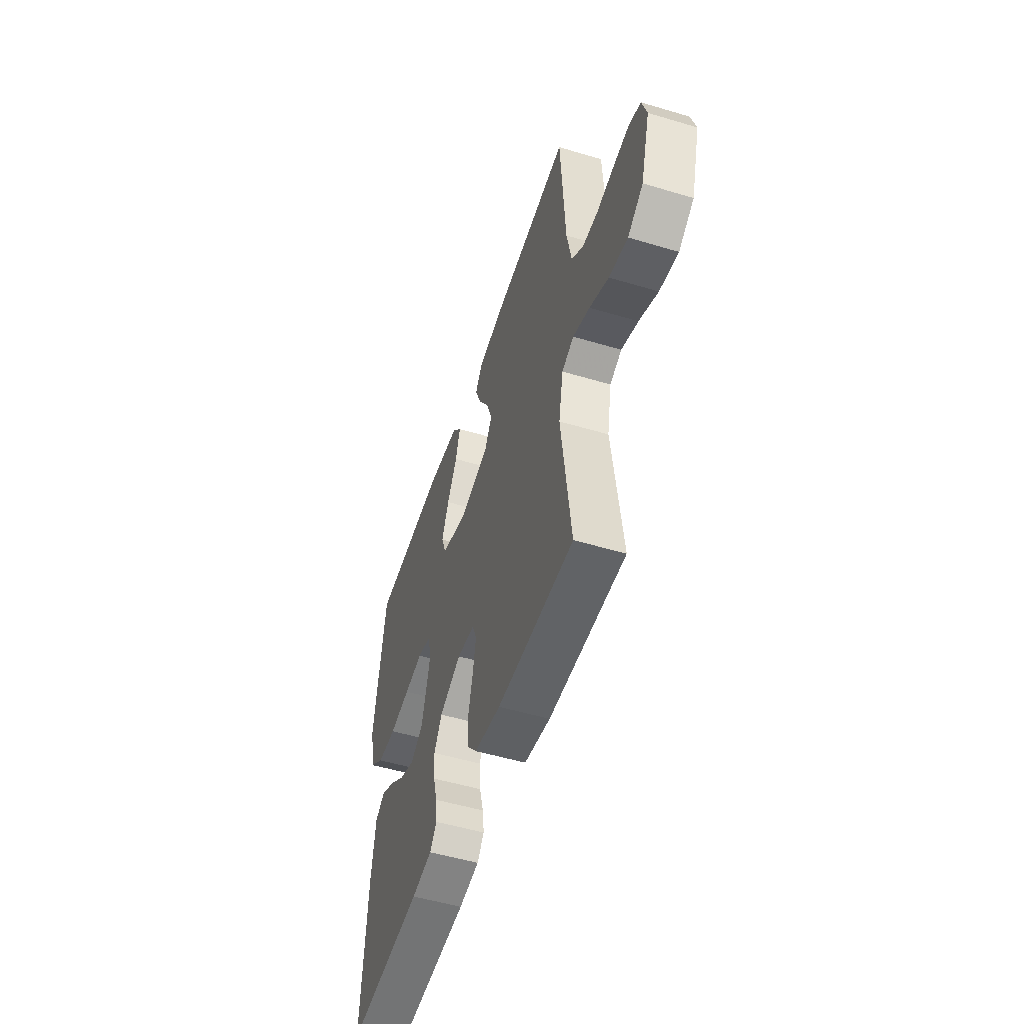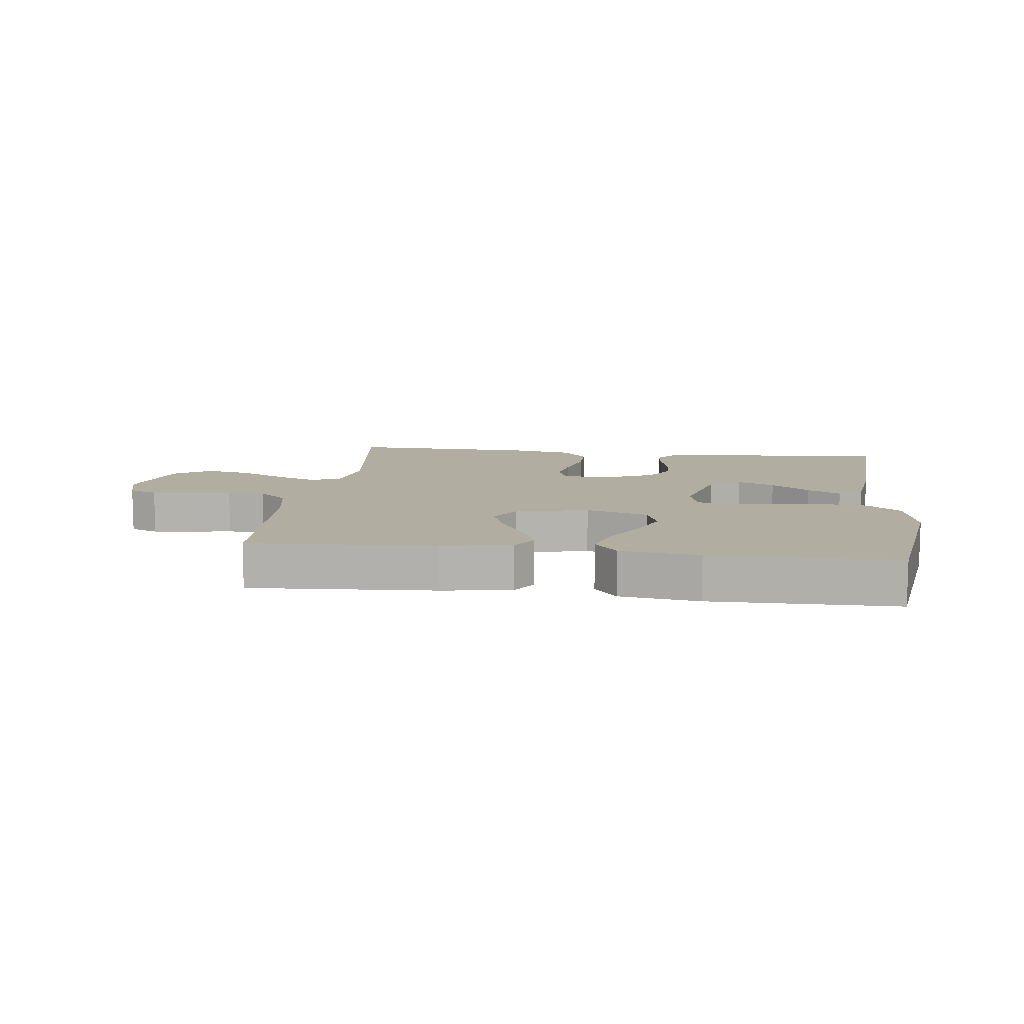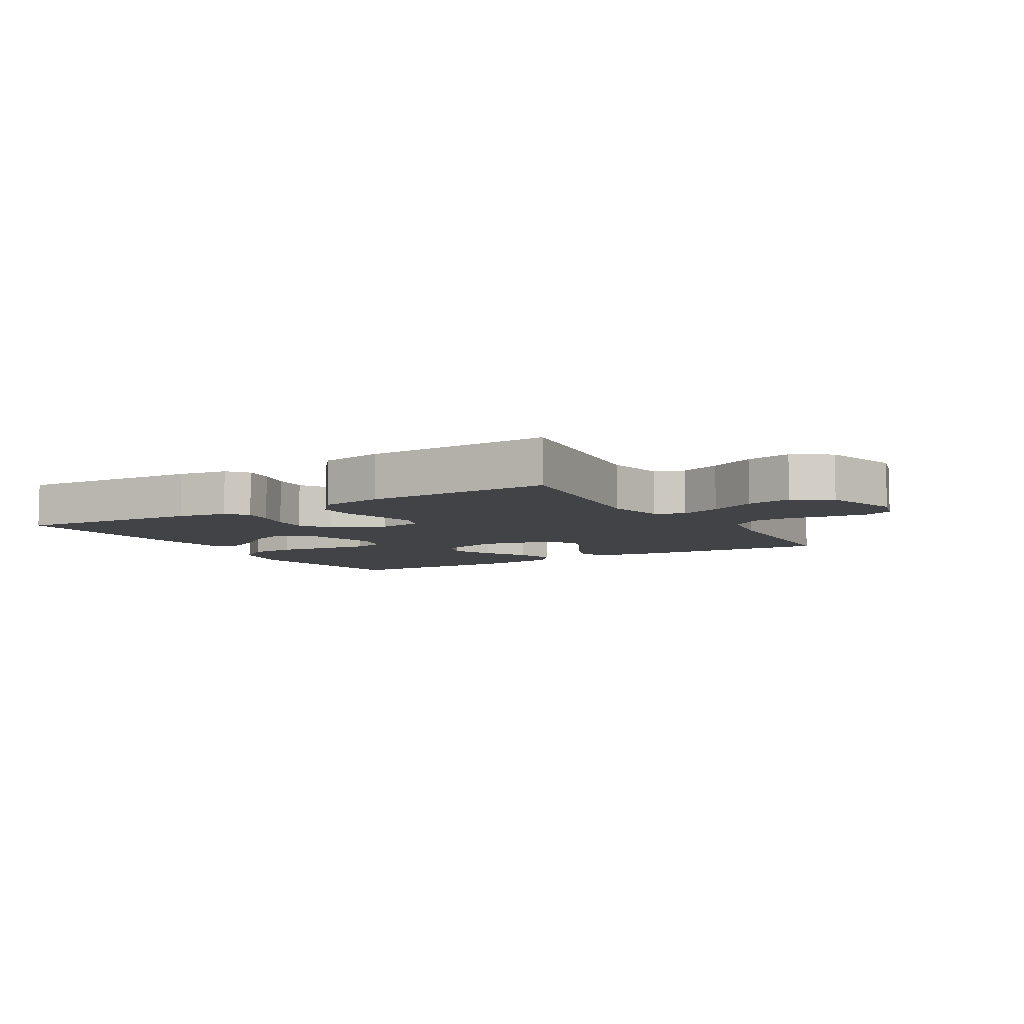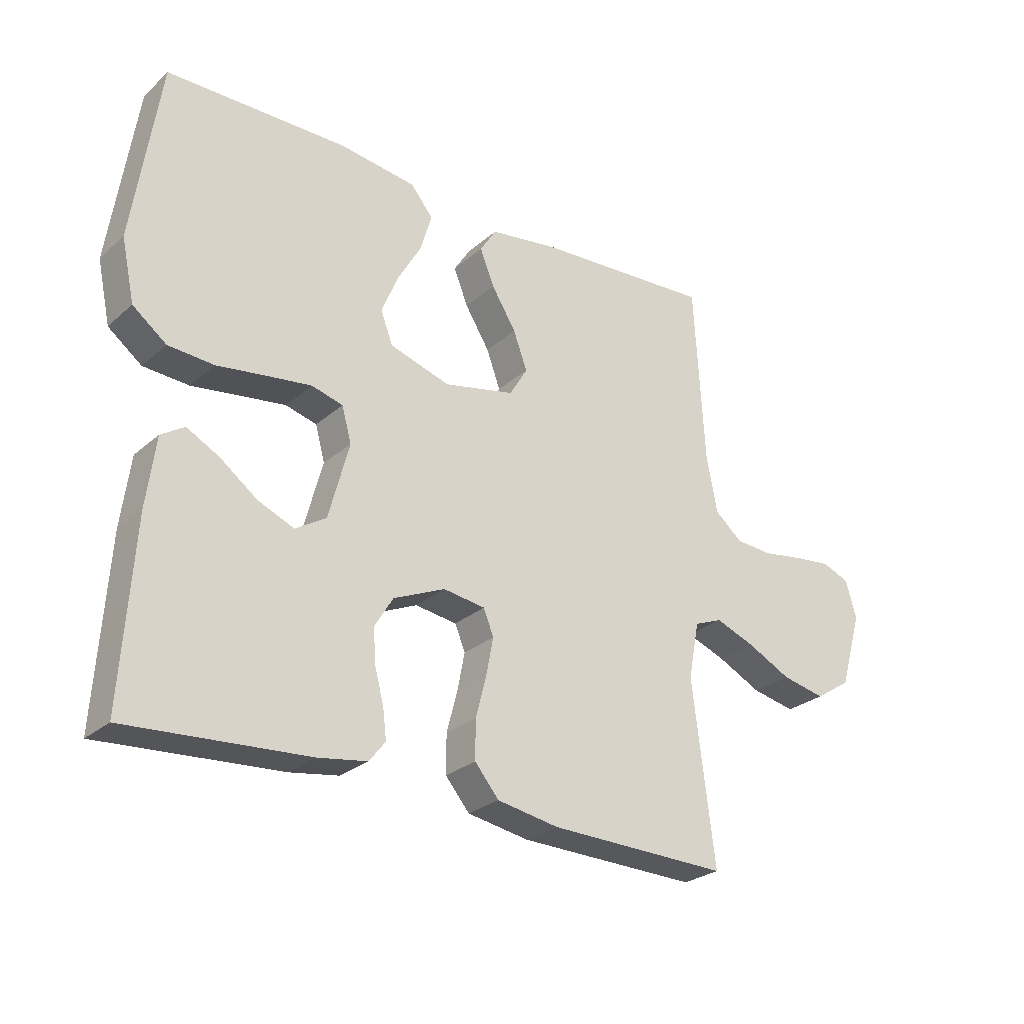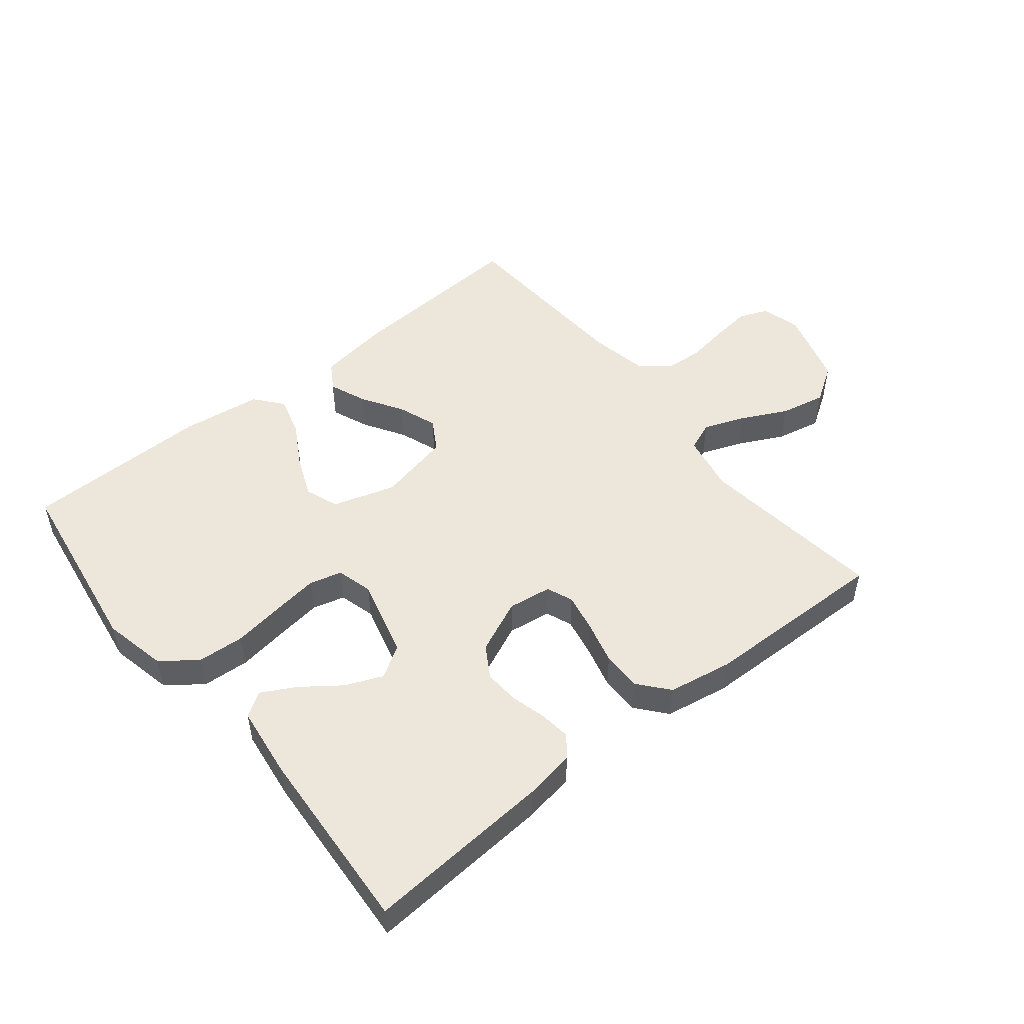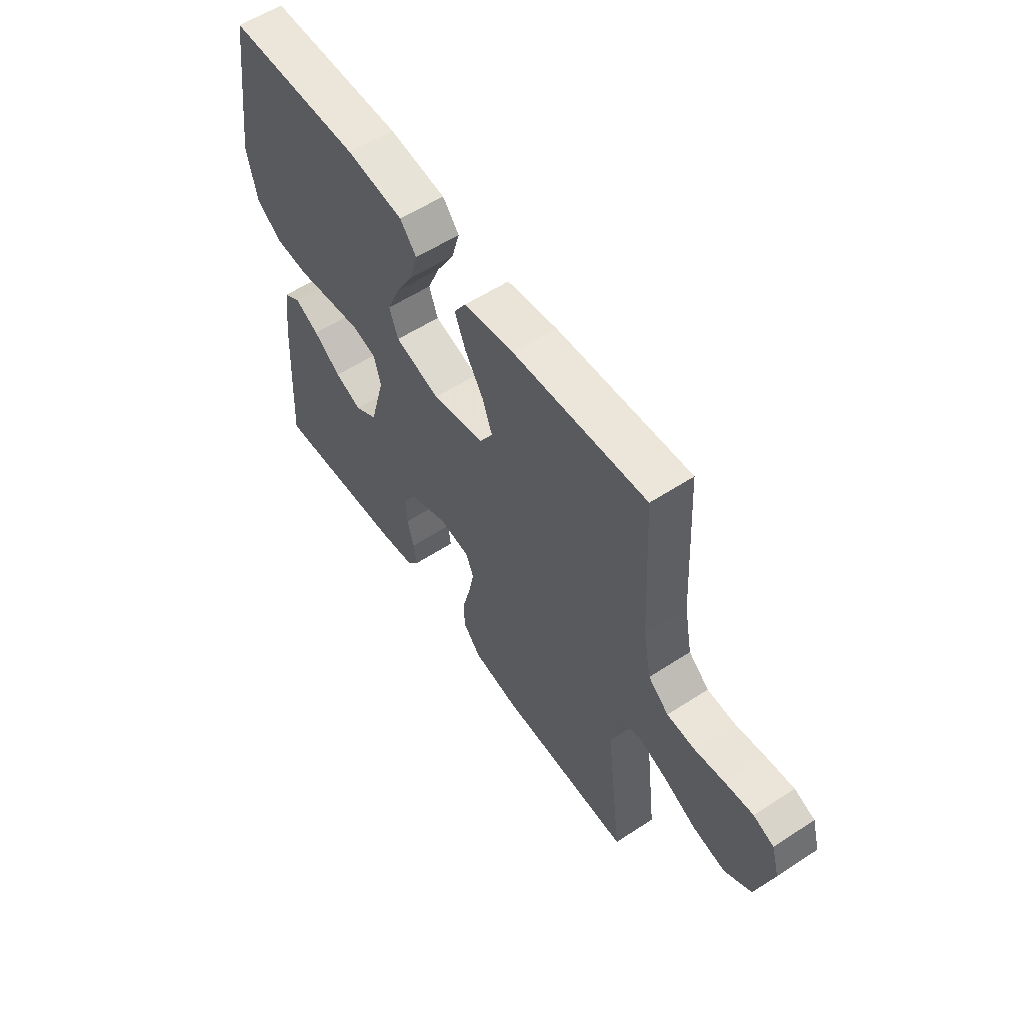
<metadata>
{"format":"obj","ext":"obj","renderer":"f3d","projection":"perspective","resolution":1024,"background":"white","views":[{"elev":-52.1,"azim":-107.9,"up":"+Z"},{"elev":10.5,"azim":7.1,"up":"+Y"},{"elev":-6.9,"azim":-149.0,"up":"+Y"},{"elev":-26.8,"azim":143.0,"up":"+Z"},{"elev":50.5,"azim":141.1,"up":"+Y"},{"elev":56.9,"azim":-124.3,"up":"+Z"}]}
</metadata>
<code>
v 0.5 0.07 -0.5
v 0.2 0.07 -0.479
v 0.119 0.07 -0.466
v 0.092 0.07 -0.432
v 0.098 0.07 -0.383
v 0.113 0.07 -0.326
v 0.117 0.07 -0.269
v 0.086 0.07 -0.218
v 0 0.07 -0.18
v -0.07 0.07 -0.19
v -0.087 0.07 -0.232
v -0.075 0.07 -0.294
v -0.057 0.07 -0.363
v -0.057 0.07 -0.427
v -0.097 0.07 -0.475
v -0.2 0.07 -0.493
v -0.5 0.07 -0.5
v -0.463 0.07 -0.2
v -0.481 0.07 -0.106
v -0.528 0.07 -0.087
v -0.594 0.07 -0.112
v -0.668 0.07 -0.149
v -0.741 0.07 -0.164
v -0.801 0.07 -0.125
v -0.838 0.07 0
v -0.82 0.07 0.063
v -0.774 0.07 0.081
v -0.711 0.07 0.074
v -0.643 0.07 0.063
v -0.581 0.07 0.067
v -0.535 0.07 0.106
v -0.517 0.07 0.2
v -0.5 0.07 0.5
v -0.2 0.07 0.481
v -0.087 0.07 0.464
v -0.06 0.07 0.421
v -0.084 0.07 0.361
v -0.125 0.07 0.295
v -0.148 0.07 0.232
v -0.118 0.07 0.182
v 0 0.07 0.156
v 0.101 0.07 0.187
v 0.121 0.07 0.241
v 0.093 0.07 0.308
v 0.053 0.07 0.378
v 0.035 0.07 0.441
v 0.072 0.07 0.486
v 0.2 0.07 0.503
v 0.5 0.07 0.5
v 0.544 0.07 0.2
v 0.522 0.07 0.098
v 0.466 0.07 0.055
v 0.39 0.07 0.05
v 0.308 0.07 0.062
v 0.234 0.07 0.072
v 0.182 0.07 0.058
v 0.166 0.07 0
v 0.2 0.07 -0.127
v 0.251 0.07 -0.159
v 0.311 0.07 -0.134
v 0.373 0.07 -0.088
v 0.427 0.07 -0.059
v 0.466 0.07 -0.084
v 0.481 0.07 -0.2
v 0.5 0 -0.5
v 0.2 0 -0.479
v 0.119 0 -0.466
v 0.092 0 -0.432
v 0.098 0 -0.383
v 0.113 0 -0.326
v 0.117 0 -0.269
v 0.086 0 -0.218
v 0 0 -0.18
v -0.07 0 -0.19
v -0.087 0 -0.232
v -0.075 0 -0.294
v -0.057 0 -0.363
v -0.057 0 -0.427
v -0.097 0 -0.475
v -0.2 0 -0.493
v -0.5 0 -0.5
v -0.463 0 -0.2
v -0.481 0 -0.106
v -0.528 0 -0.087
v -0.594 0 -0.112
v -0.668 0 -0.149
v -0.741 0 -0.164
v -0.801 0 -0.125
v -0.838 0 0
v -0.82 0 0.063
v -0.774 0 0.081
v -0.711 0 0.074
v -0.643 0 0.063
v -0.581 0 0.067
v -0.535 0 0.106
v -0.517 0 0.2
v -0.5 0 0.5
v -0.2 0 0.481
v -0.087 0 0.464
v -0.06 0 0.421
v -0.084 0 0.361
v -0.125 0 0.295
v -0.148 0 0.232
v -0.118 0 0.182
v 0 0 0.156
v 0.101 0 0.187
v 0.121 0 0.241
v 0.093 0 0.308
v 0.053 0 0.378
v 0.035 0 0.441
v 0.072 0 0.486
v 0.2 0 0.503
v 0.5 0 0.5
v 0.544 0 0.2
v 0.522 0 0.098
v 0.466 0 0.055
v 0.39 0 0.05
v 0.308 0 0.062
v 0.234 0 0.072
v 0.182 0 0.058
v 0.166 0 0
v 0.2 0 -0.127
v 0.251 0 -0.159
v 0.311 0 -0.134
v 0.373 0 -0.088
v 0.427 0 -0.059
v 0.466 0 -0.084
v 0.481 0 -0.2
f 60 61 62 63
f 59 60 63 64
f 51 52 53 54
f 51 54 55
f 50 51 55
f 49 50 55 56
f 47 48 49 56
f 44 45 46 47
f 43 44 47
f 35 36 37 38
f 35 38 39
f 32 33 34 35
f 31 32 35 39
f 30 31 39 40
f 26 27 28 29
f 24 25 26 29
f 24 29 30
f 21 22 23 24
f 20 21 24 30
f 19 20 30 40
f 15 16 17 18
f 12 13 14 15
f 11 12 15 18
f 10 11 18 19
f 3 4 5 6
f 3 6 7
f 2 3 7
f 59 64 1 2
f 58 59 2 7
f 57 58 7 8
f 56 57 8 9
f 43 47 56
f 42 43 56 9
f 41 42 9 10
f 10 19 40 41
f 127 126 125 124
f 128 127 124 123
f 118 117 116 115
f 119 118 115
f 119 115 114
f 120 119 114 113
f 120 113 112 111
f 111 110 109 108
f 111 108 107
f 102 101 100 99
f 103 102 99
f 99 98 97 96
f 103 99 96 95
f 104 103 95 94
f 93 92 91 90
f 93 90 89 88
f 94 93 88
f 88 87 86 85
f 94 88 85 84
f 104 94 84 83
f 82 81 80 79
f 79 78 77 76
f 82 79 76 75
f 83 82 75 74
f 70 69 68 67
f 71 70 67
f 71 67 66
f 66 65 128 123
f 71 66 123 122
f 72 71 122 121
f 73 72 121 120
f 120 111 107
f 73 120 107 106
f 74 73 106 105
f 105 104 83 74
f 1 65 66 2
f 2 66 67 3
f 3 67 68 4
f 4 68 69 5
f 5 69 70 6
f 6 70 71 7
f 7 71 72 8
f 8 72 73 9
f 9 73 74 10
f 10 74 75 11
f 11 75 76 12
f 12 76 77 13
f 13 77 78 14
f 14 78 79 15
f 15 79 80 16
f 16 80 81 17
f 17 81 82 18
f 18 82 83 19
f 19 83 84 20
f 20 84 85 21
f 21 85 86 22
f 22 86 87 23
f 23 87 88 24
f 24 88 89 25
f 25 89 90 26
f 26 90 91 27
f 27 91 92 28
f 28 92 93 29
f 29 93 94 30
f 30 94 95 31
f 31 95 96 32
f 32 96 97 33
f 33 97 98 34
f 34 98 99 35
f 35 99 100 36
f 36 100 101 37
f 37 101 102 38
f 38 102 103 39
f 39 103 104 40
f 40 104 105 41
f 41 105 106 42
f 42 106 107 43
f 43 107 108 44
f 44 108 109 45
f 45 109 110 46
f 46 110 111 47
f 47 111 112 48
f 48 112 113 49
f 49 113 114 50
f 50 114 115 51
f 51 115 116 52
f 52 116 117 53
f 53 117 118 54
f 54 118 119 55
f 55 119 120 56
f 56 120 121 57
f 57 121 122 58
f 58 122 123 59
f 59 123 124 60
f 60 124 125 61
f 61 125 126 62
f 62 126 127 63
f 63 127 128 64
f 64 128 65 1

</code>
